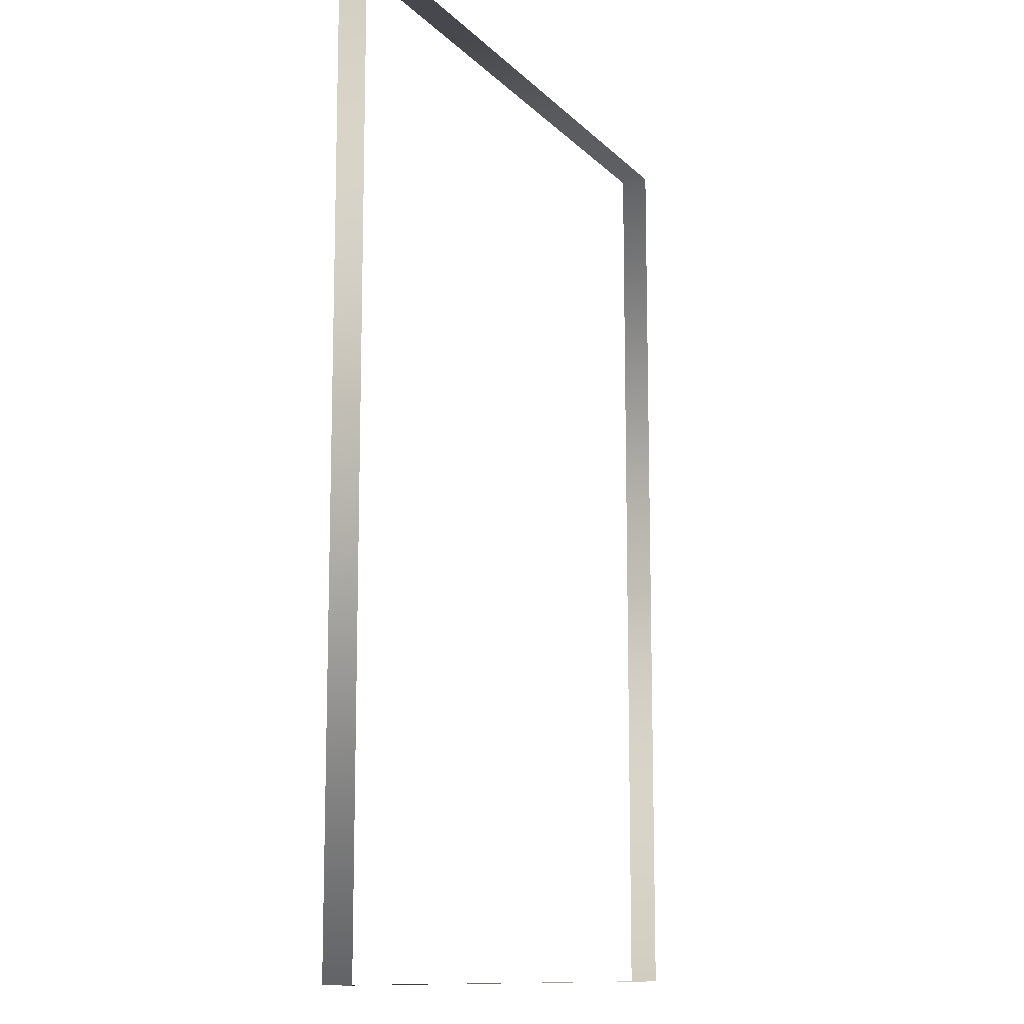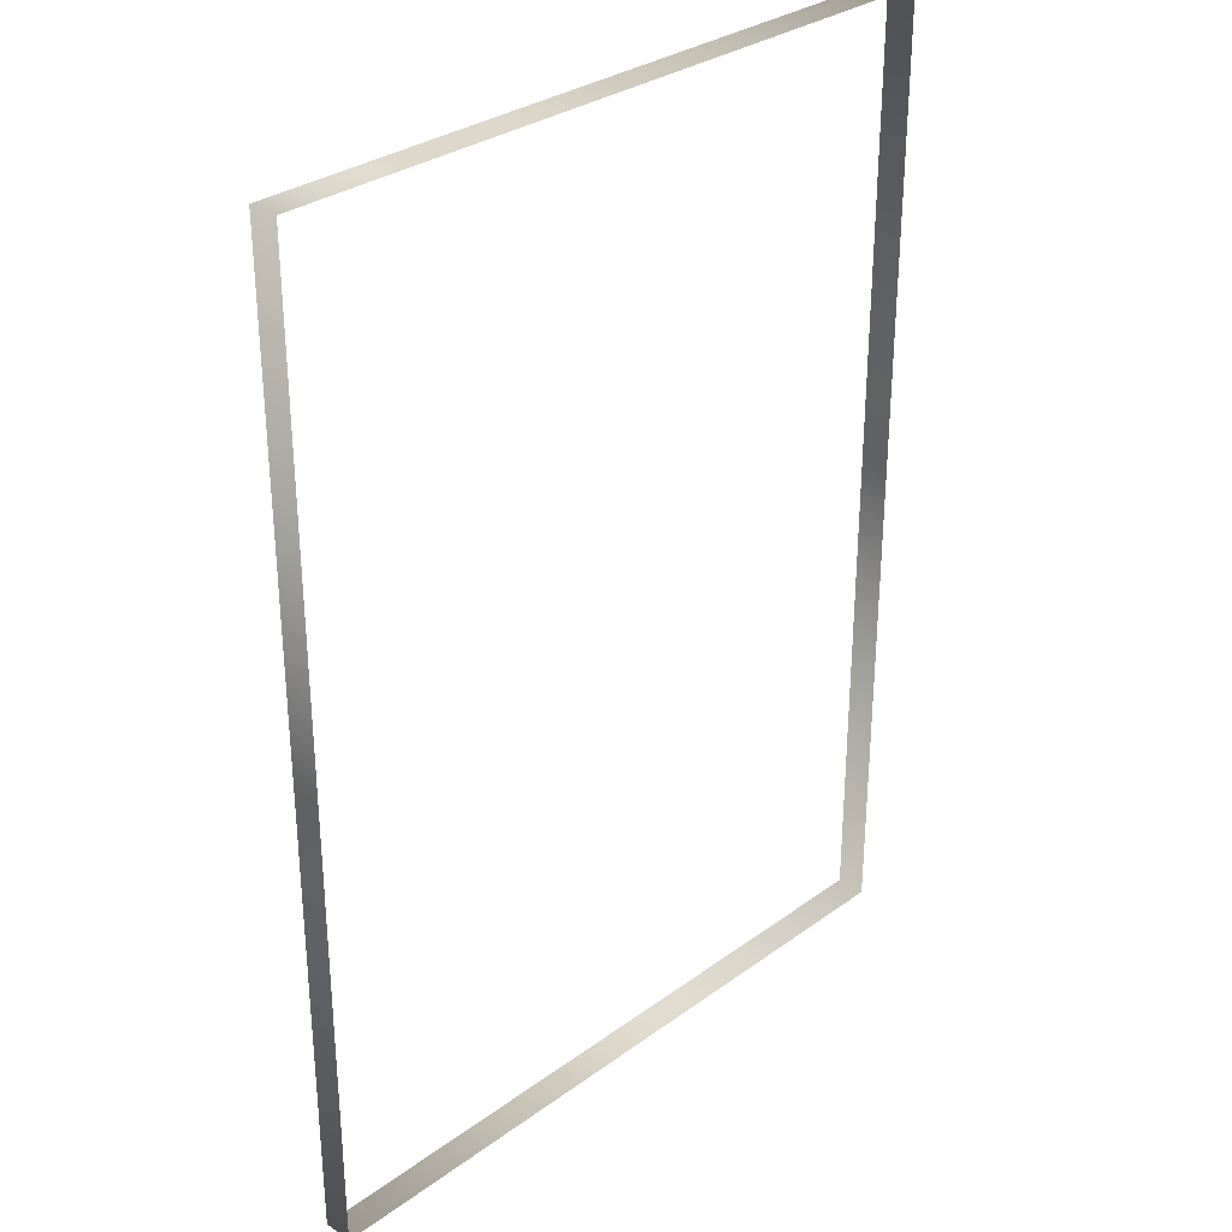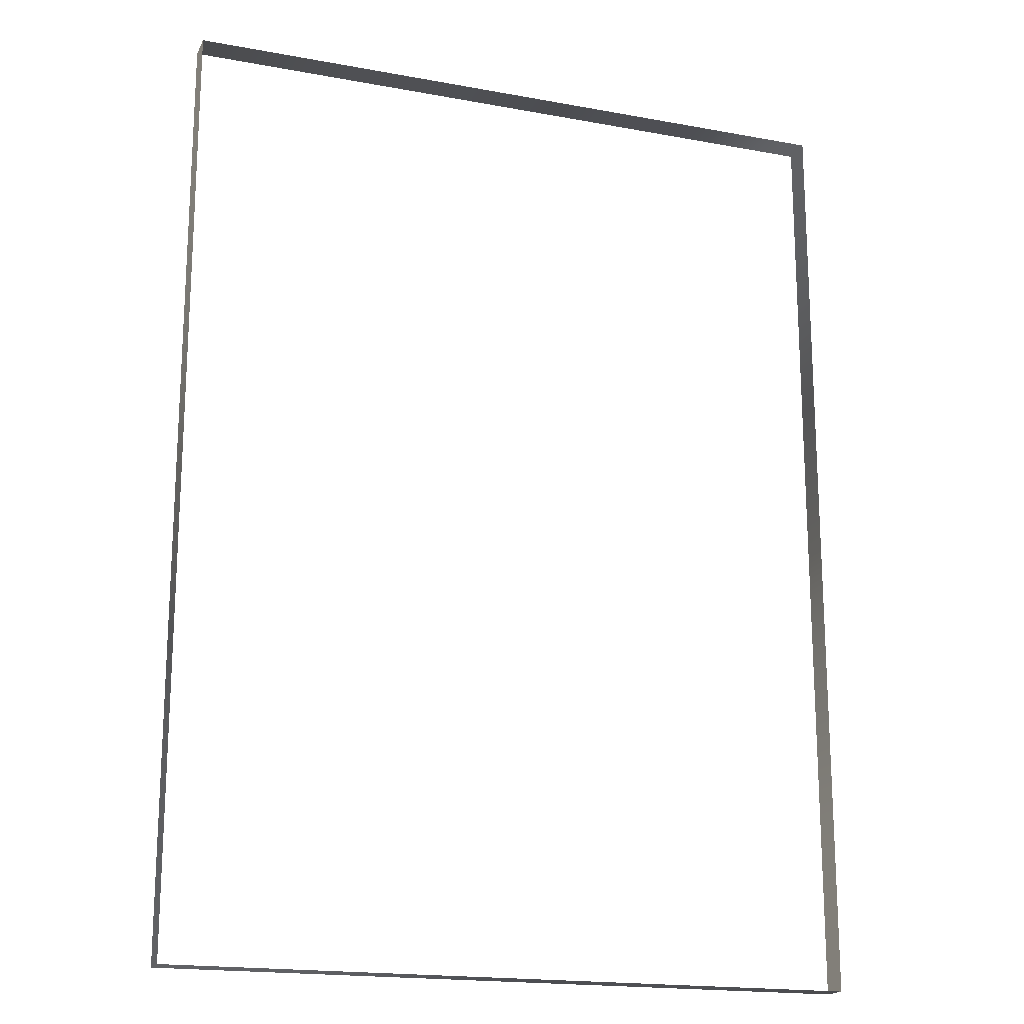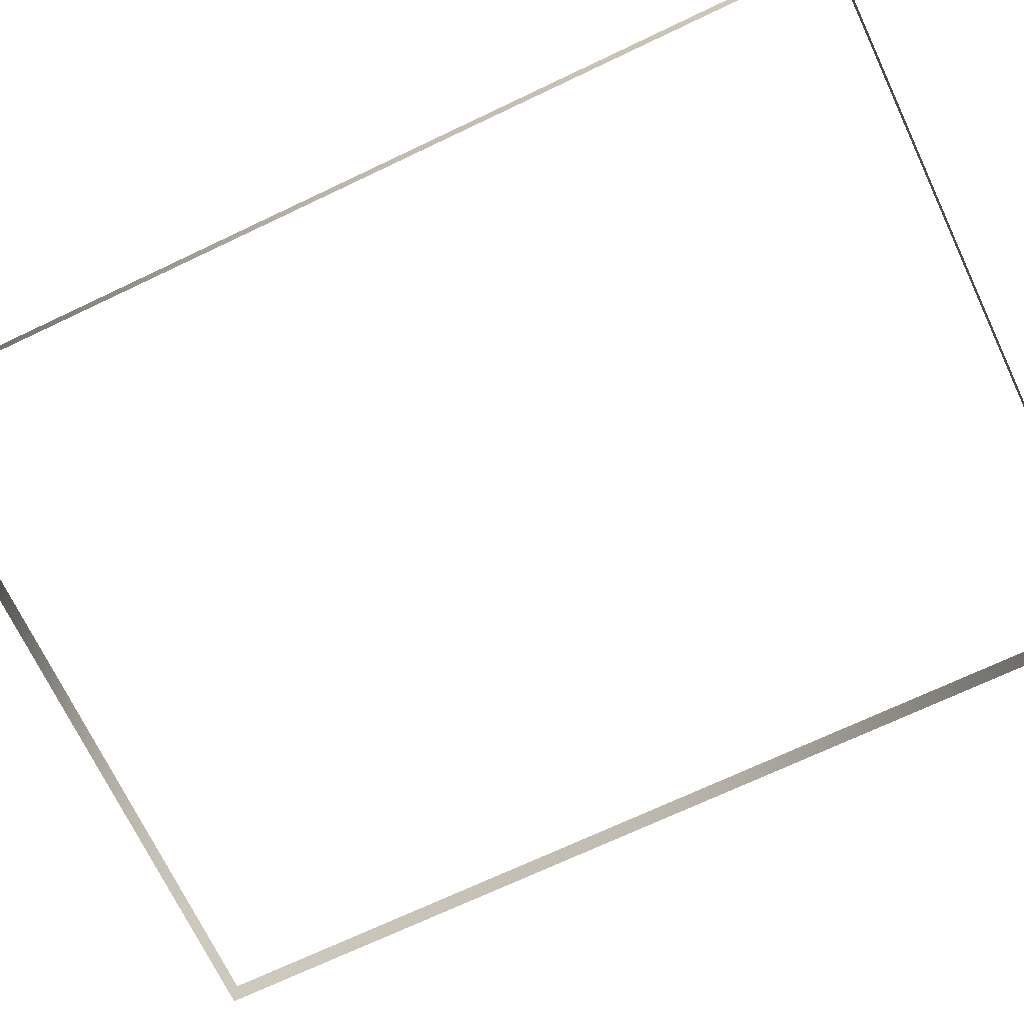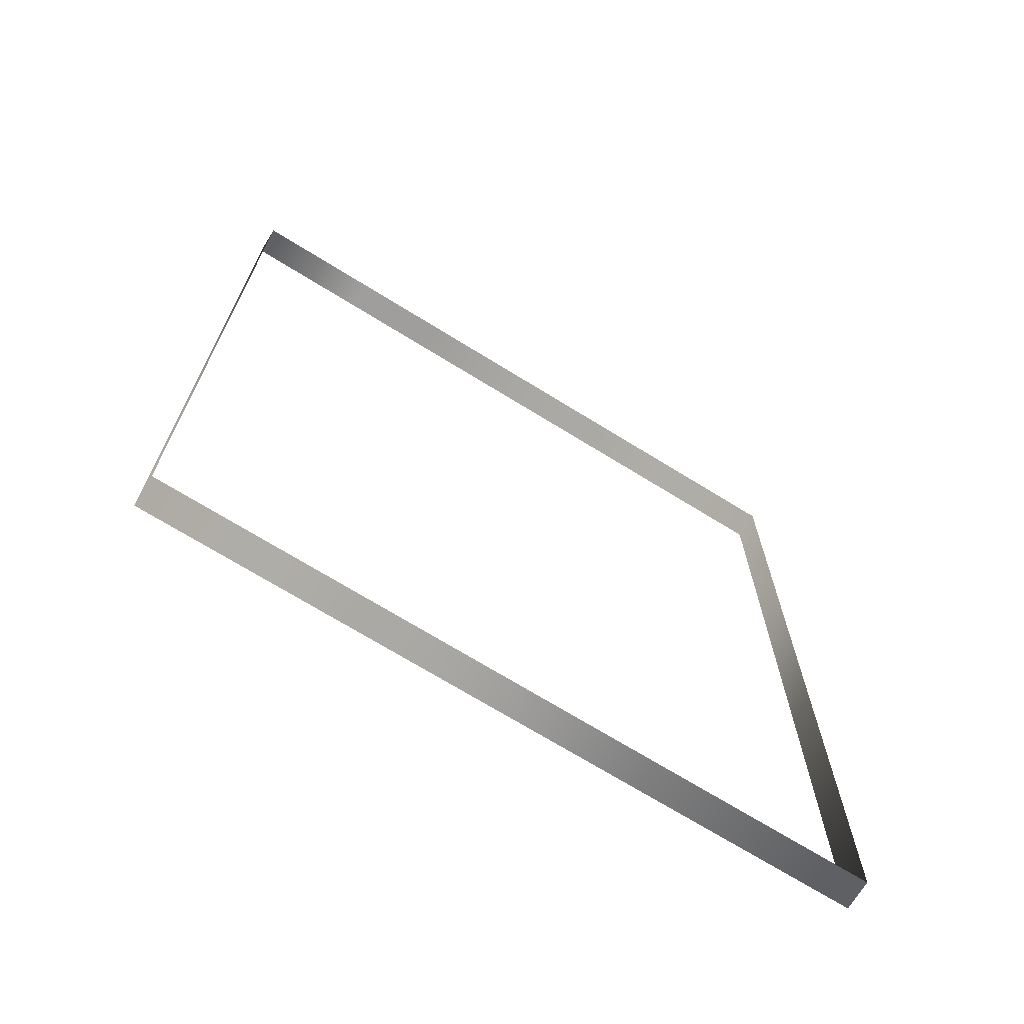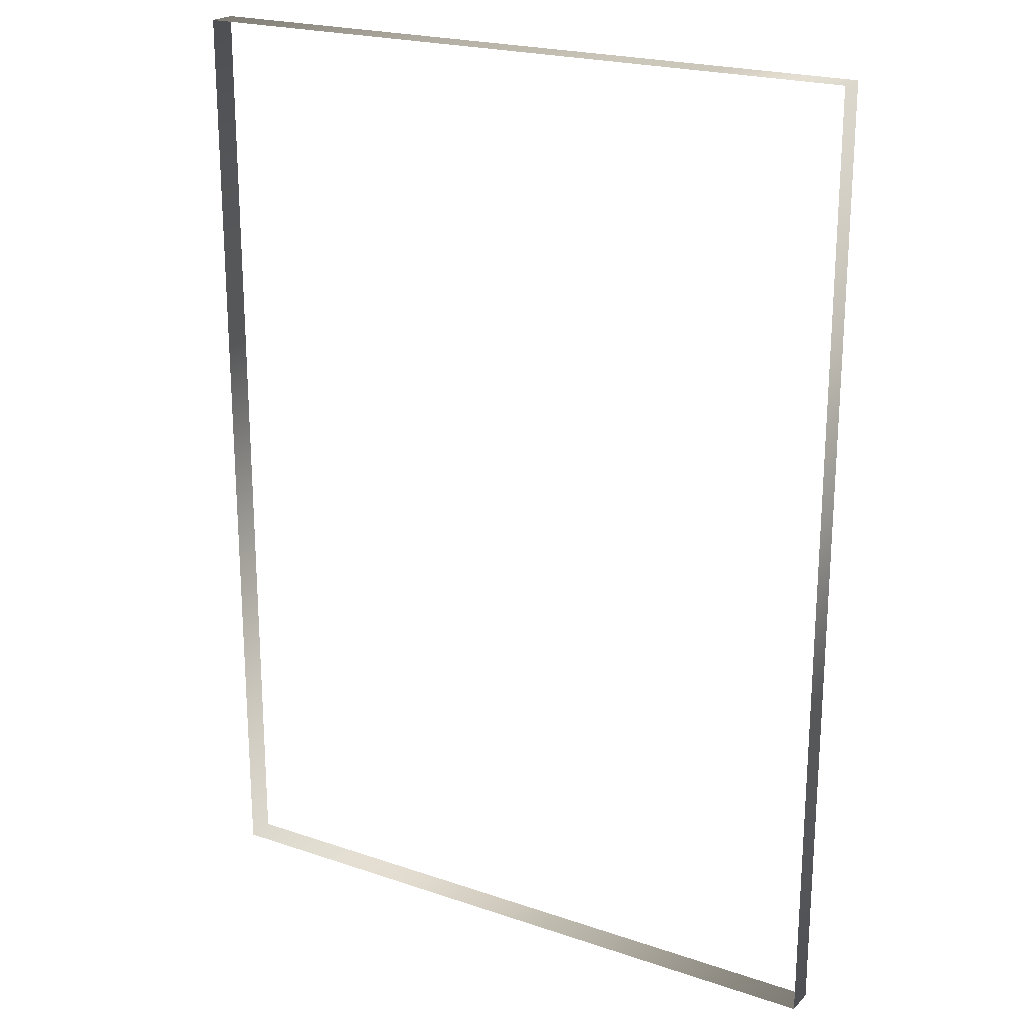
<metadata>
{"format":"obj","ext":"obj","renderer":"f3d","projection":"perspective","resolution":1024,"background":"white","views":[{"elev":-11.7,"azim":115.3,"up":"+Z"},{"elev":31.1,"azim":134.1,"up":"+Z"},{"elev":-18.3,"azim":-19.6,"up":"+Z"},{"elev":-70.8,"azim":-64.6,"up":"+Y"},{"elev":-70.9,"azim":148.3,"up":"+Z"},{"elev":21.6,"azim":30.9,"up":"+Z"}]}
</metadata>
<code>
v  -95 0 130
v  32.38 0 130
v  32.38 8 130
v  -95 8 130
v  95 0 130
v  95 0 -130
v  95 8 -130
v  95 8 130
v  -95 0 -130
v  -95 8 -130
v  59.82 0 130
v  59.82 8 130
o Box001
g Box001
f 1 2 3 4
f 5 6 7 8
f 6 9 10 7
f 9 1 4 10
f 11 5 8 12
v  32.38 8 130
v  32.38 0 130
v  59.82 0 130
v  59.82 8 130
o Plane001
g Plane001
f 13 14 15 16

</code>
